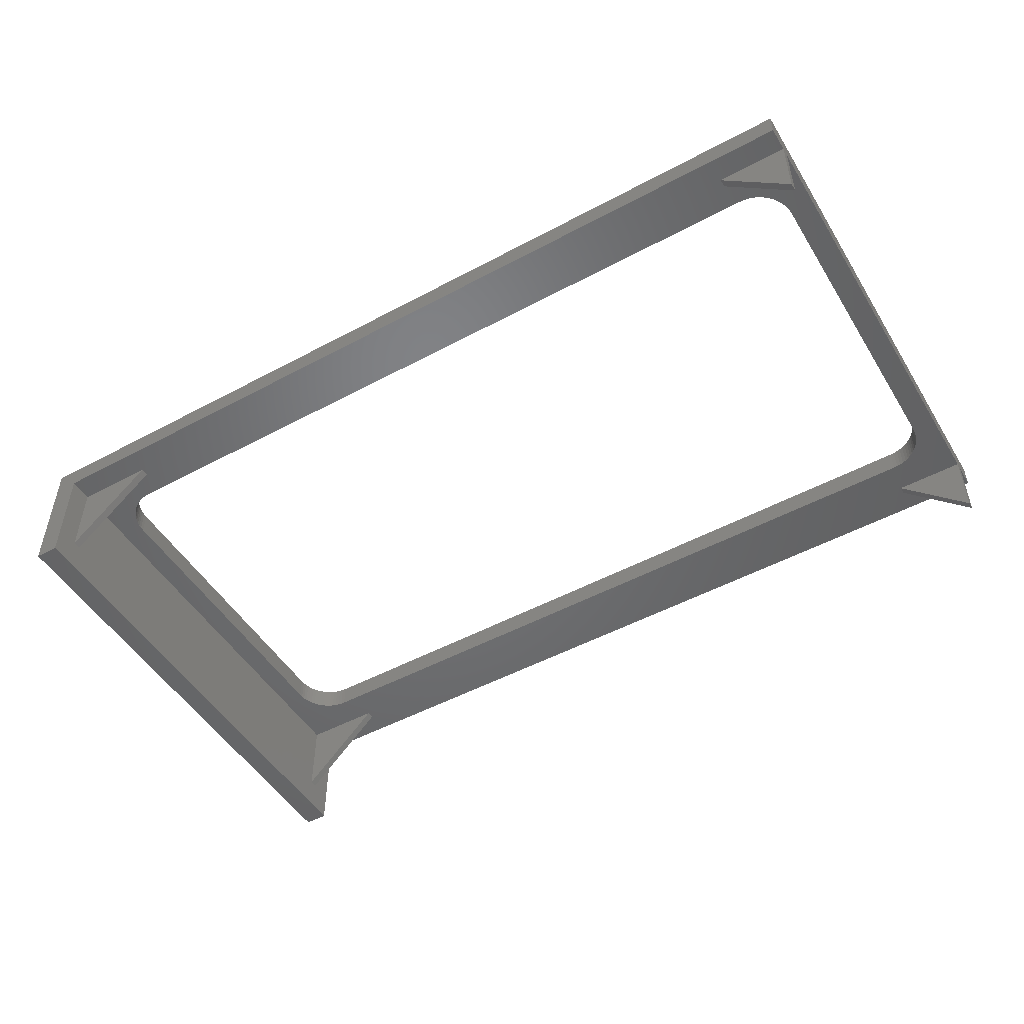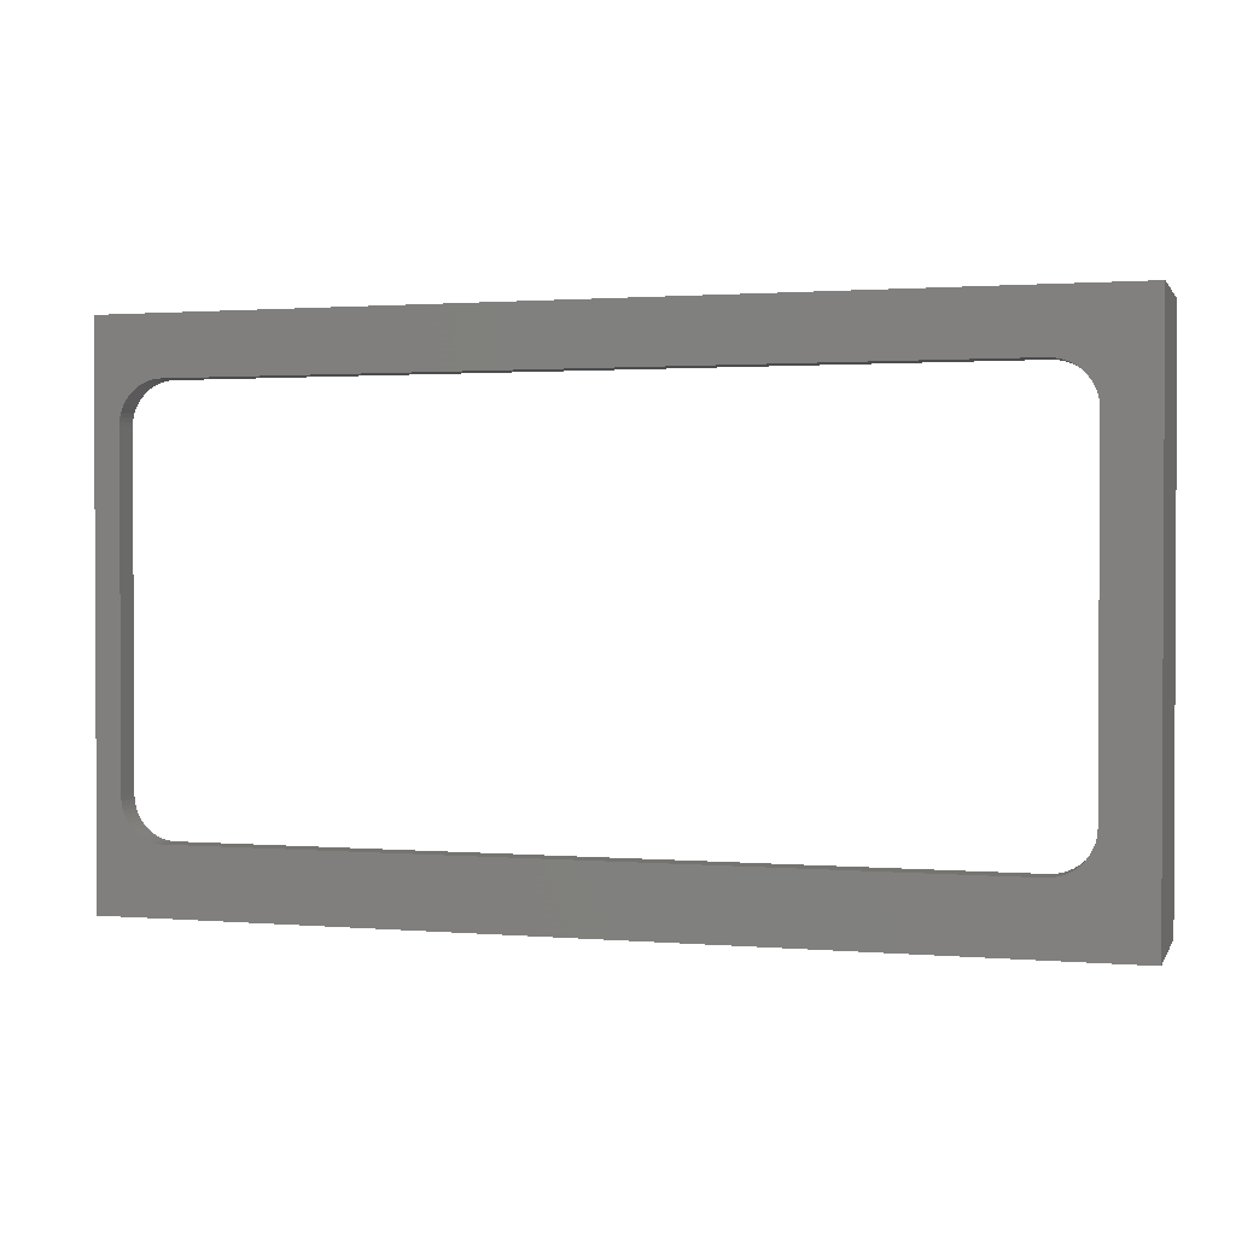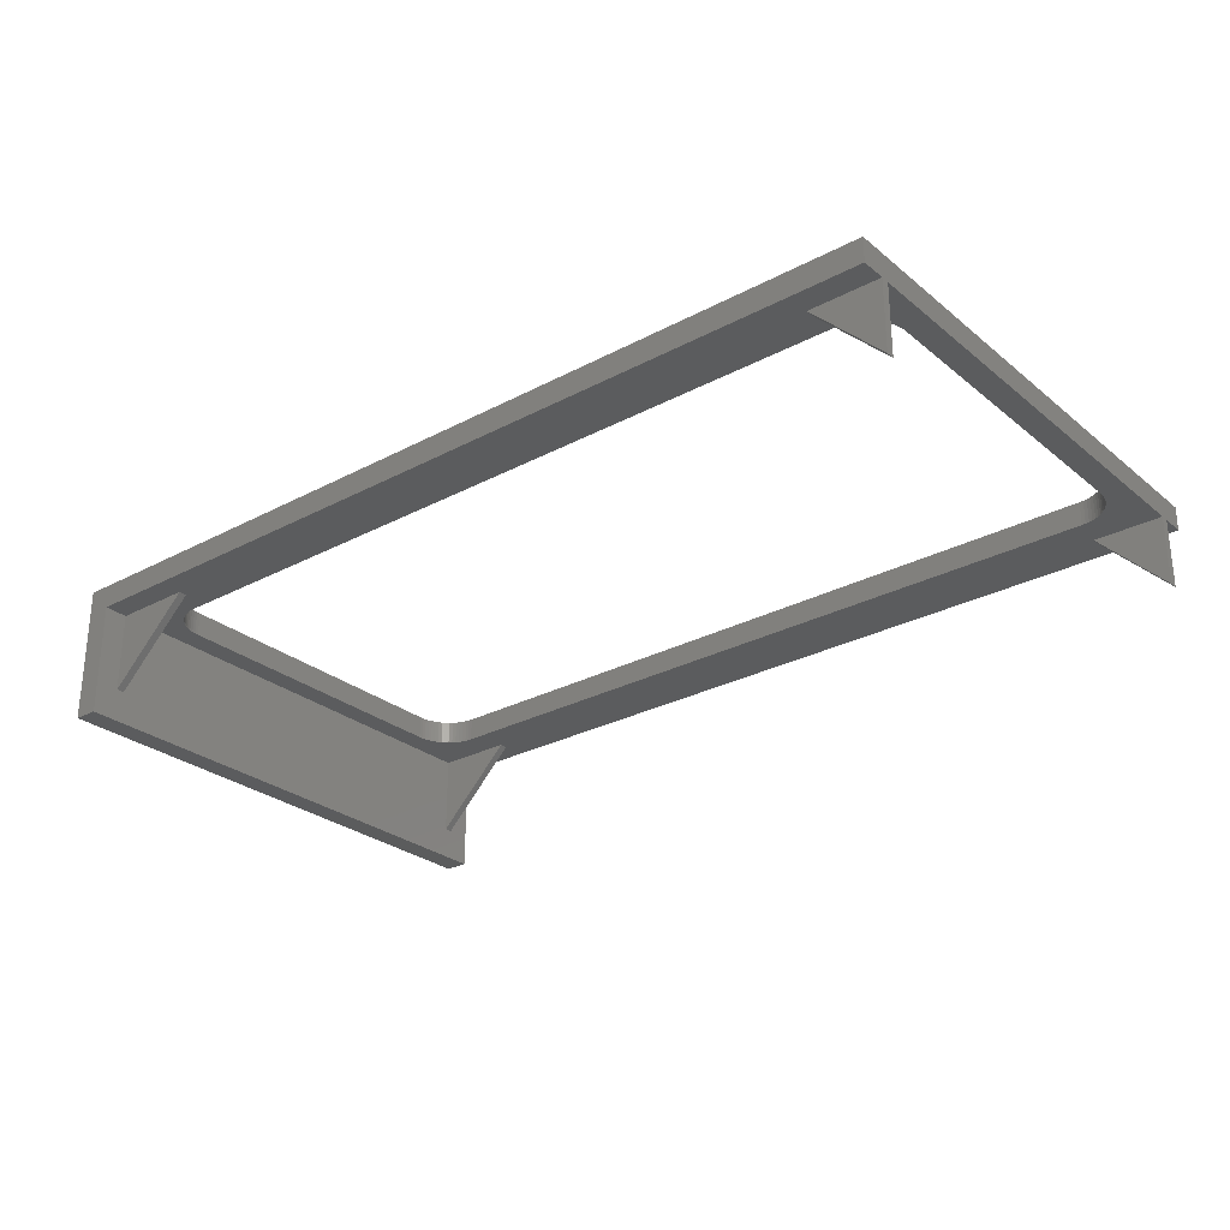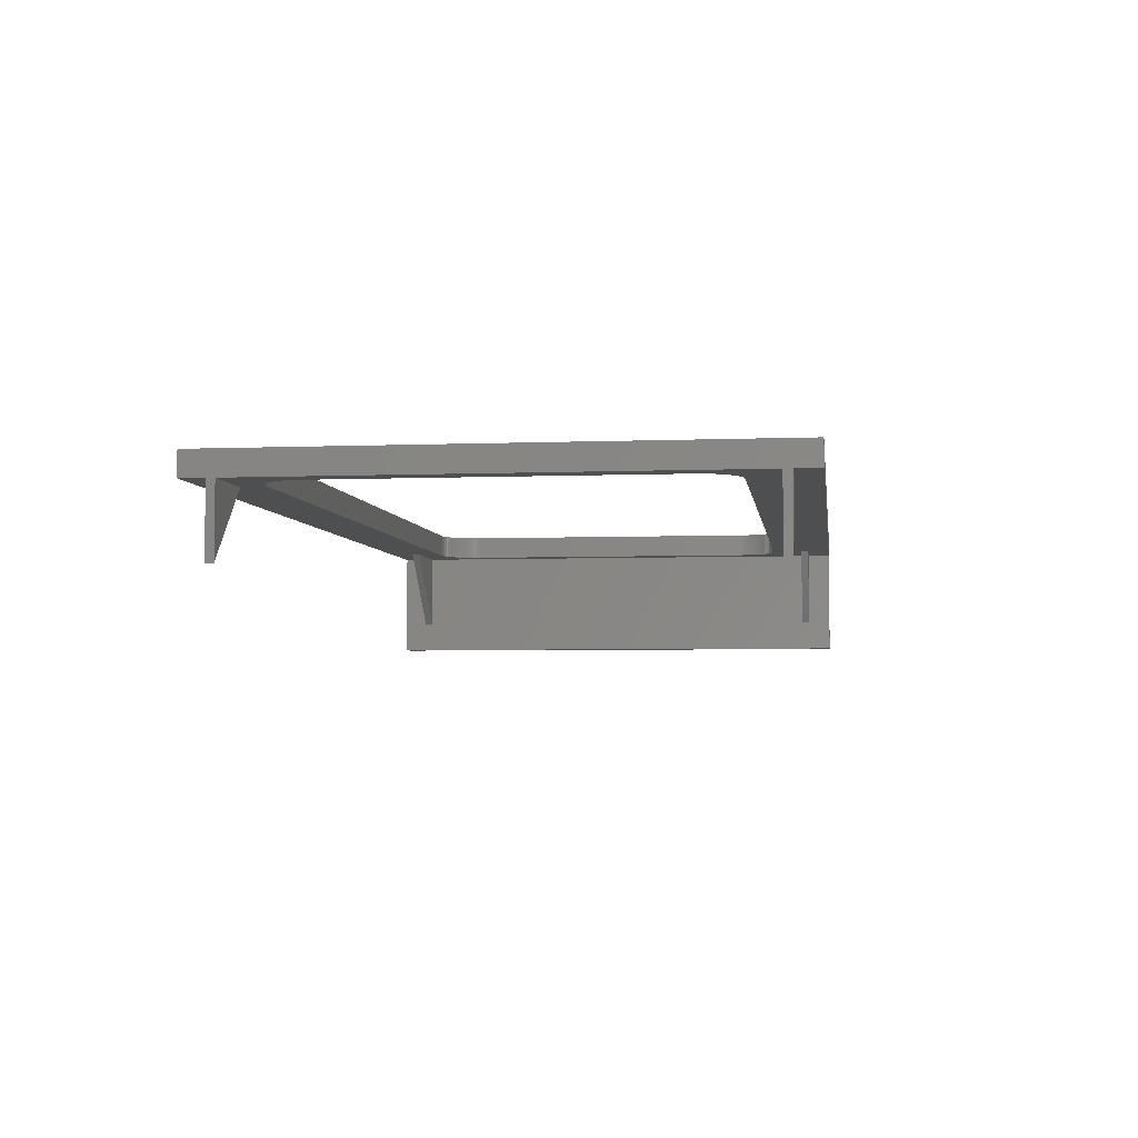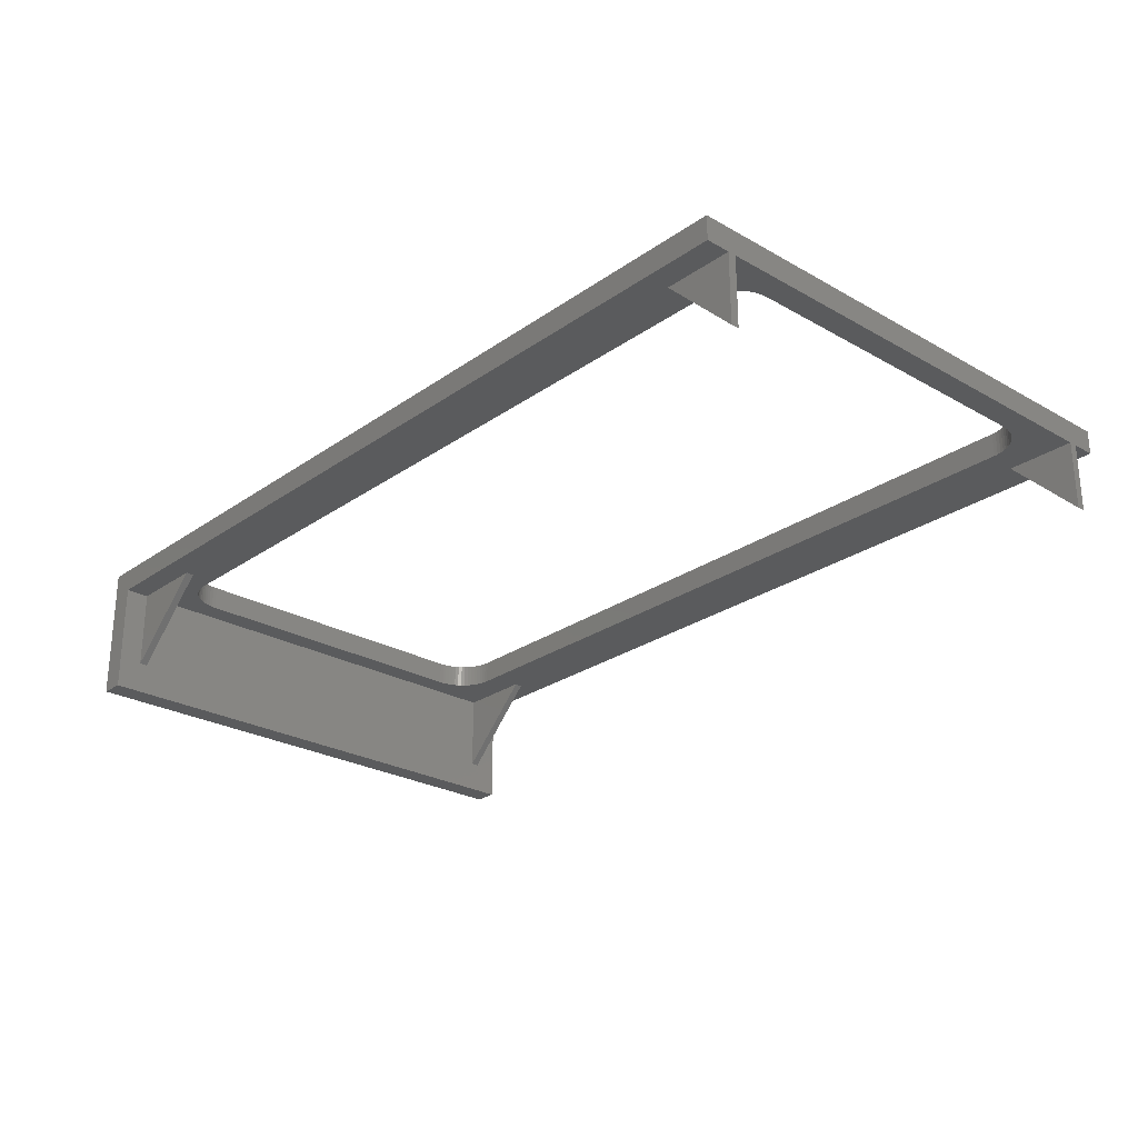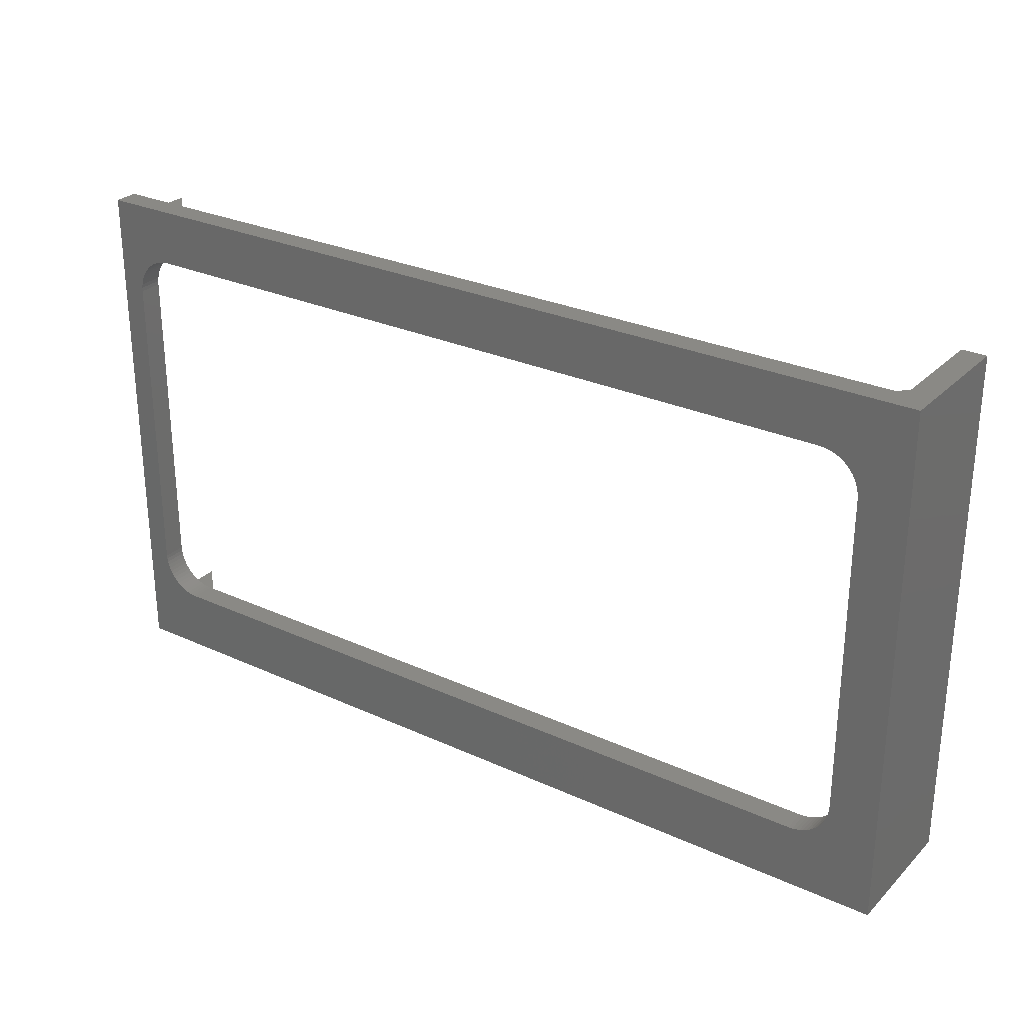
<metadata>
{"format":"stl","ext":"stl","renderer":"f3d","projection":"perspective","resolution":1024,"background":"white","views":[{"elev":-49.9,"azim":-149.4,"up":"+Z"},{"elev":1.4,"azim":16.8,"up":"+Y"},{"elev":-27.5,"azim":-140.9,"up":"+Z"},{"elev":-4.1,"azim":-82.4,"up":"+Z"},{"elev":-25.8,"azim":-132.1,"up":"+Z"},{"elev":28.0,"azim":34.8,"up":"+Y"}]}
</metadata>
<code>
# stl→obj: 174 verts, 352 faces
v -64 5 74
v -64 5 71
v -64.49 5.024 74
v -64.49 5.024 71
v -64.98 5.096 74
v -64.98 5.096 71
v -65.45 5.215 74
v -65.45 5.215 71
v -65.91 5.381 74
v -65.91 5.381 71
v -66.36 5.59 74
v -66.36 5.59 71
v -66.78 5.843 74
v -66.78 5.843 71
v -67.17 6.135 74
v -67.17 6.135 71
v -67.54 6.464 74
v -67.54 6.464 71
v -67.87 6.828 74
v -67.87 6.828 71
v -68.16 7.222 74
v -68.16 7.222 71
v -68.41 7.643 74
v -68.41 7.643 71
v -68.62 8.087 74
v -68.62 8.087 71
v -68.78 8.549 74
v -68.78 8.549 71
v -68.9 9.025 74
v -68.9 9.025 71
v -68.98 9.51 74
v -68.98 9.51 71
v -69 10 74
v -69 10 71
v -69 50 71
v -69 50 74
v -64 55 71
v -64 55 74
v -64.49 54.98 71
v -64.49 54.98 74
v -64.98 54.9 71
v -64.98 54.9 74
v -65.45 54.78 71
v -65.45 54.78 74
v -65.91 54.62 71
v -65.91 54.62 74
v -66.36 54.41 71
v -66.36 54.41 74
v -66.78 54.16 71
v -66.78 54.16 74
v -67.17 53.87 71
v -67.17 53.87 74
v -67.54 53.54 71
v -67.54 53.54 74
v -67.87 53.17 71
v -67.87 53.17 74
v -68.16 52.78 71
v -68.16 52.78 74
v -68.41 52.36 71
v -68.41 52.36 74
v -68.62 51.91 71
v -68.62 51.91 74
v -68.78 51.45 71
v -68.78 51.45 74
v -68.9 50.98 71
v -68.9 50.98 74
v -68.98 50.49 71
v -68.98 50.49 74
v 30 55 71
v 30 55 74
v 30 5 74
v 30 5 71
v 38 58 61
v 28.02 58 71
v 38 59 61
v 28.02 59 71
v 38 -3 71
v 38 -8.882e-15 61
v 38 -3 57
v 38 1 61
v 38 1 70.9
v 38 58 71
v 38 -8.882e-15 70.9
v 38 62 57
v 38 62 71
v 38 59 71
v 28 1 71
v 28 -1.776e-14 71
v -63.36 58 71
v -72 58 62.36
v -63.36 59 71
v -72 59 62.36
v -72 58 71
v -72 59 71
v -63.36 -1.776e-14 71
v -72 -1.776e-14 62.36
v -63.36 1 71
v -72 1 62.36
v -72 -1.776e-14 71
v -72 1 71
v 30.49 54.98 71
v -72 -3 71
v 37.9 -8.882e-15 71
v 37.9 1 71
v 30.49 5.024 71
v 30.98 5.096 71
v 31.45 5.215 71
v 31.91 5.381 71
v 32.36 5.59 71
v 32.78 5.843 71
v 33.17 6.135 71
v 33.54 6.464 71
v 33.87 6.828 71
v 34.16 7.222 71
v 34.41 7.643 71
v 34.62 8.087 71
v 34.78 8.549 71
v 34.9 9.025 71
v 34.98 9.51 71
v 35 10 71
v 35 50 71
v 34.98 50.49 71
v 34.9 50.98 71
v 34.78 51.45 71
v 34.62 51.91 71
v 34.41 52.36 71
v 34.16 52.78 71
v 33.87 53.17 71
v 33.54 53.54 71
v 33.17 53.87 71
v 32.78 54.16 71
v 32.36 54.41 71
v 31.91 54.62 71
v 31.45 54.78 71
v 30.98 54.9 71
v -72 62 71
v 35 10 74
v 34.98 9.51 74
v 34.9 9.025 74
v 34.78 8.549 74
v 34.62 8.087 74
v 34.41 7.643 74
v 34.16 7.222 74
v 33.87 6.828 74
v 33.54 6.464 74
v 33.17 6.135 74
v 32.78 5.843 74
v 32.36 5.59 74
v 31.91 5.381 74
v 31.45 5.215 74
v 30.98 5.096 74
v 30.49 5.024 74
v 30.49 54.98 74
v 30.98 54.9 74
v 31.45 54.78 74
v 31.91 54.62 74
v 32.36 54.41 74
v 32.78 54.16 74
v 33.17 53.87 74
v 33.54 53.54 74
v 33.87 53.17 74
v 34.16 52.78 74
v 34.41 52.36 74
v 34.62 51.91 74
v 34.78 51.45 74
v 34.9 50.98 74
v 34.98 50.49 74
v 35 50 74
v 41 -3 57
v 41 62 57
v -72 62 74
v 41 62 74
v 41 -3 74
v -72 -3 74
f 1 2 3
f 3 2 4
f 3 4 5
f 5 4 6
f 5 6 7
f 7 6 8
f 7 8 9
f 9 8 10
f 9 10 11
f 11 10 12
f 11 12 13
f 13 12 14
f 13 14 15
f 15 14 16
f 15 16 17
f 17 16 18
f 17 18 19
f 19 18 20
f 19 20 21
f 21 20 22
f 21 22 23
f 23 22 24
f 23 24 25
f 25 24 26
f 25 26 27
f 27 26 28
f 27 28 29
f 29 28 30
f 29 30 31
f 31 30 32
f 31 32 33
f 33 32 34
f 34 35 33
f 33 35 36
f 37 38 39
f 39 38 40
f 39 40 41
f 41 40 42
f 41 42 43
f 43 42 44
f 43 44 45
f 45 44 46
f 45 46 47
f 47 46 48
f 47 48 49
f 49 48 50
f 49 50 51
f 51 50 52
f 51 52 53
f 53 52 54
f 53 54 55
f 55 54 56
f 55 56 57
f 57 56 58
f 57 58 59
f 59 58 60
f 59 60 61
f 61 60 62
f 61 62 63
f 63 62 64
f 63 64 65
f 65 64 66
f 65 66 67
f 67 66 68
f 67 68 35
f 35 68 36
f 37 69 38
f 38 69 70
f 1 71 2
f 2 71 72
f 73 74 75
f 75 74 76
f 77 78 79
f 79 78 80
f 79 80 73
f 73 80 81
f 73 81 82
f 82 81 77
f 77 81 83
f 77 83 78
f 79 73 84
f 84 73 75
f 84 75 85
f 85 75 86
f 80 78 87
f 87 78 88
f 89 90 91
f 91 90 92
f 90 89 93
f 91 92 94
f 95 96 97
f 97 96 98
f 96 95 99
f 97 98 100
f 101 69 74
f 74 69 37
f 74 37 89
f 89 37 39
f 89 39 41
f 41 43 89
f 89 43 93
f 93 43 45
f 93 45 47
f 47 49 93
f 93 49 51
f 93 51 53
f 53 55 93
f 93 55 57
f 93 57 59
f 59 61 93
f 93 61 63
f 93 63 65
f 65 67 93
f 93 67 35
f 93 35 34
f 93 34 100
f 100 34 32
f 100 32 30
f 30 28 100
f 100 28 26
f 100 26 24
f 24 22 100
f 100 22 20
f 100 20 18
f 18 16 100
f 100 16 14
f 100 14 12
f 12 10 100
f 100 10 8
f 100 8 97
f 97 8 6
f 97 6 4
f 4 2 97
f 97 2 87
f 97 87 95
f 95 87 88
f 95 88 102
f 102 88 77
f 77 88 103
f 77 103 104
f 2 72 87
f 87 72 105
f 87 105 106
f 87 106 104
f 104 106 107
f 104 107 108
f 108 109 104
f 104 109 110
f 104 110 111
f 111 112 104
f 104 112 113
f 104 113 114
f 114 115 104
f 104 115 116
f 104 116 117
f 117 118 104
f 104 118 119
f 104 119 120
f 104 120 82
f 82 120 121
f 82 121 122
f 122 123 82
f 82 123 124
f 82 124 125
f 125 126 82
f 82 126 127
f 82 127 128
f 128 129 82
f 82 129 130
f 82 130 131
f 131 132 82
f 82 132 133
f 82 133 134
f 134 135 82
f 82 135 74
f 74 135 101
f 94 136 91
f 91 136 76
f 91 76 89
f 89 76 74
f 136 85 76
f 76 85 86
f 82 77 104
f 102 99 95
f 137 120 138
f 138 120 119
f 138 119 139
f 139 119 118
f 139 118 140
f 140 118 117
f 140 117 141
f 141 117 116
f 141 116 142
f 142 116 115
f 142 115 143
f 143 115 114
f 143 114 144
f 144 114 113
f 144 113 145
f 145 113 112
f 145 112 146
f 146 112 111
f 146 111 147
f 147 111 110
f 147 110 148
f 148 110 109
f 148 109 149
f 149 109 108
f 149 108 150
f 150 108 107
f 150 107 151
f 151 107 106
f 151 106 152
f 152 106 105
f 152 105 71
f 71 105 72
f 70 69 153
f 153 69 101
f 153 101 154
f 154 101 135
f 154 135 155
f 155 135 134
f 155 134 156
f 156 134 133
f 156 133 157
f 157 133 132
f 157 132 158
f 158 132 131
f 158 131 159
f 159 131 130
f 159 130 160
f 160 130 129
f 160 129 161
f 161 129 128
f 161 128 162
f 162 128 127
f 162 127 163
f 163 127 126
f 163 126 164
f 164 126 125
f 164 125 165
f 165 125 124
f 165 124 166
f 166 124 123
f 166 123 167
f 167 123 122
f 167 122 168
f 168 122 121
f 137 168 120
f 120 168 121
f 169 79 170
f 170 79 84
f 75 76 86
f 73 82 74
f 136 171 85
f 85 171 172
f 85 172 170
f 170 84 85
f 80 87 81
f 81 87 104
f 103 83 104
f 104 83 81
f 83 103 78
f 78 103 88
f 170 172 169
f 169 172 173
f 40 38 171
f 171 38 70
f 171 70 172
f 172 70 153
f 172 153 154
f 154 155 172
f 172 155 156
f 172 156 157
f 157 158 172
f 172 158 159
f 172 159 160
f 160 161 172
f 172 161 162
f 172 162 163
f 163 164 172
f 172 164 165
f 172 165 166
f 166 167 172
f 172 167 168
f 172 168 137
f 172 137 173
f 173 137 138
f 173 138 139
f 139 140 173
f 173 140 141
f 173 141 142
f 142 143 173
f 173 143 144
f 173 144 145
f 145 146 173
f 173 146 147
f 173 147 148
f 148 149 173
f 173 149 150
f 173 150 151
f 151 152 173
f 173 152 71
f 173 71 174
f 174 71 1
f 174 1 3
f 3 5 174
f 174 5 7
f 174 7 9
f 9 11 174
f 174 11 13
f 174 13 15
f 15 17 174
f 174 17 19
f 174 19 21
f 21 23 174
f 174 23 25
f 174 25 27
f 27 29 174
f 174 29 31
f 174 31 33
f 174 33 171
f 171 33 36
f 171 36 68
f 68 66 171
f 171 66 64
f 171 64 62
f 62 60 171
f 171 60 58
f 171 58 56
f 56 54 171
f 171 54 52
f 171 52 50
f 50 48 171
f 171 48 46
f 171 46 44
f 44 42 171
f 171 42 40
f 102 174 99
f 99 174 100
f 99 100 98
f 174 171 100
f 100 171 93
f 93 171 94
f 93 94 92
f 171 136 94
f 92 90 93
f 98 96 99
f 79 169 77
f 77 169 173
f 77 173 174
f 174 102 77

</code>
